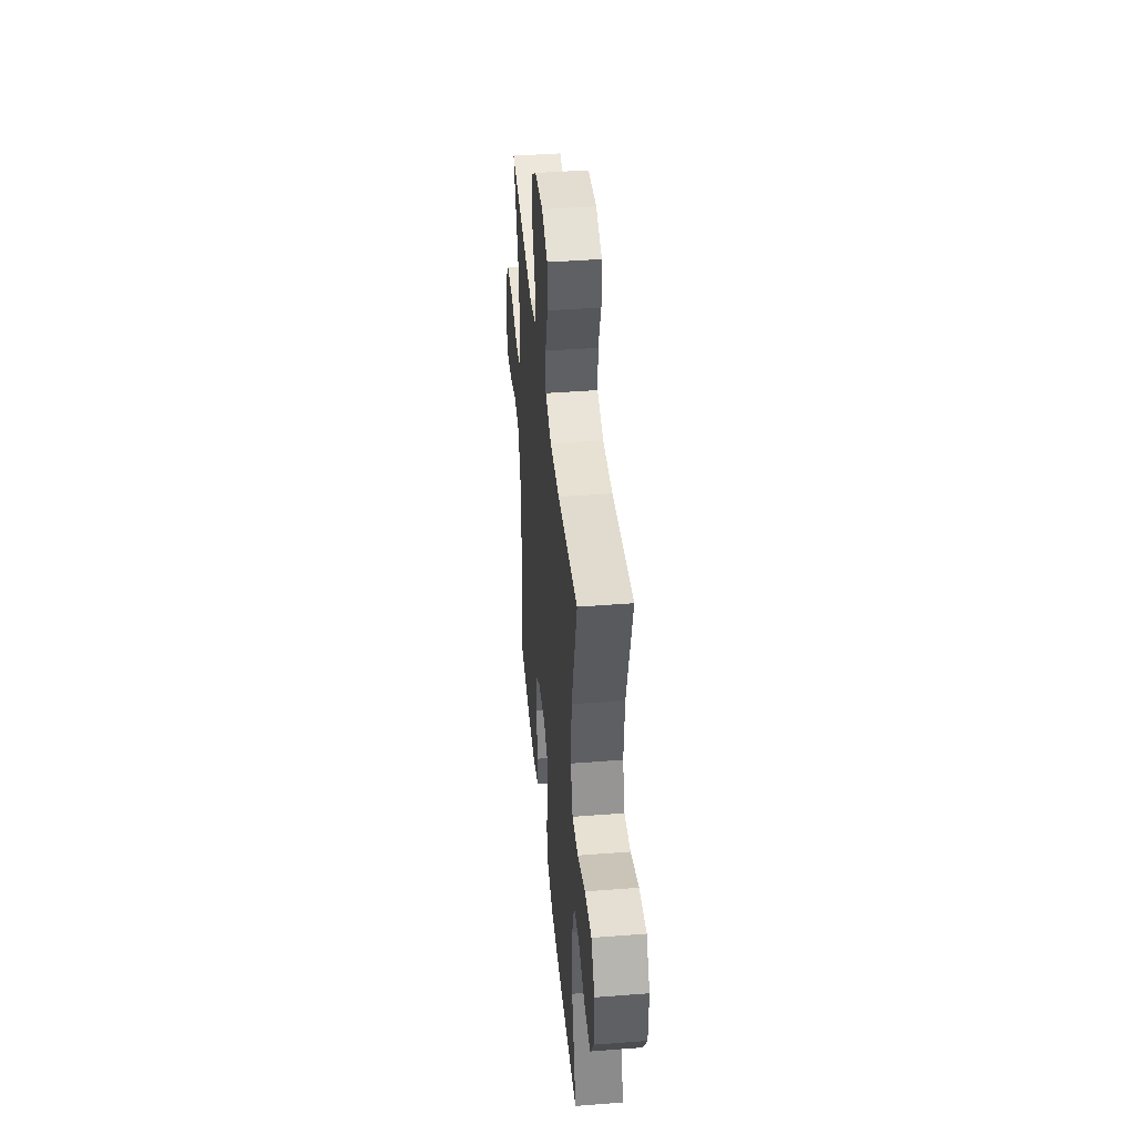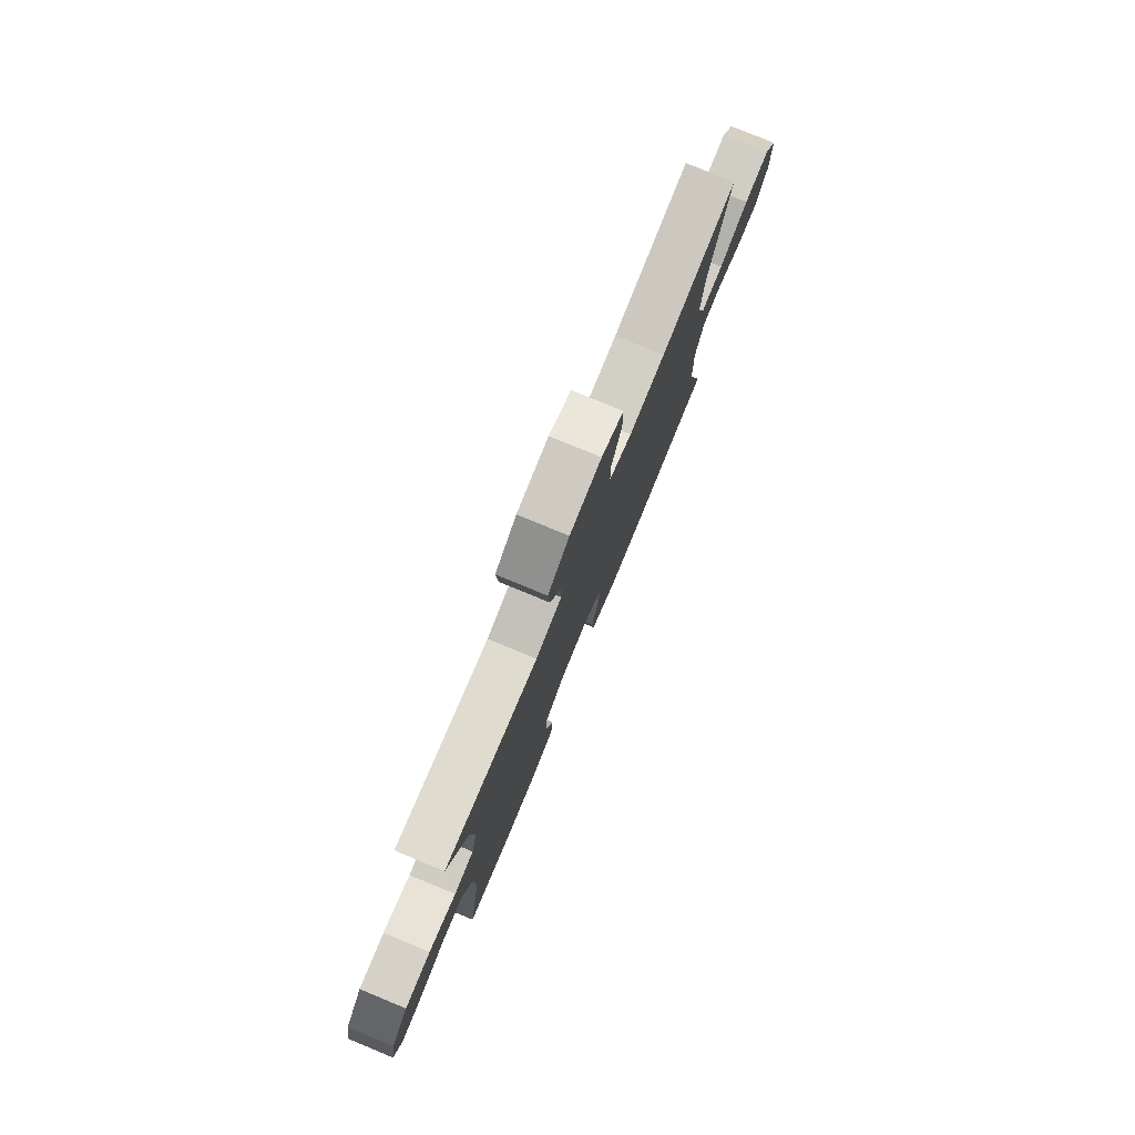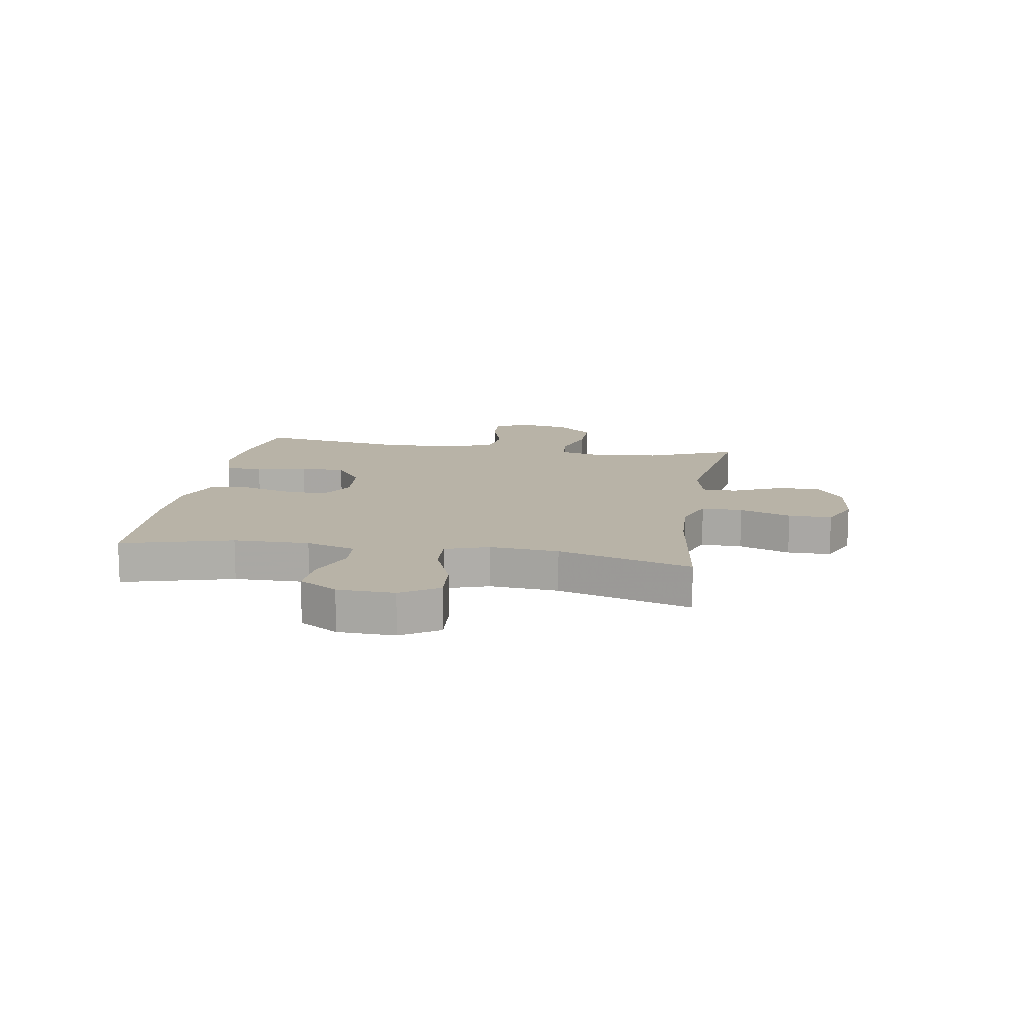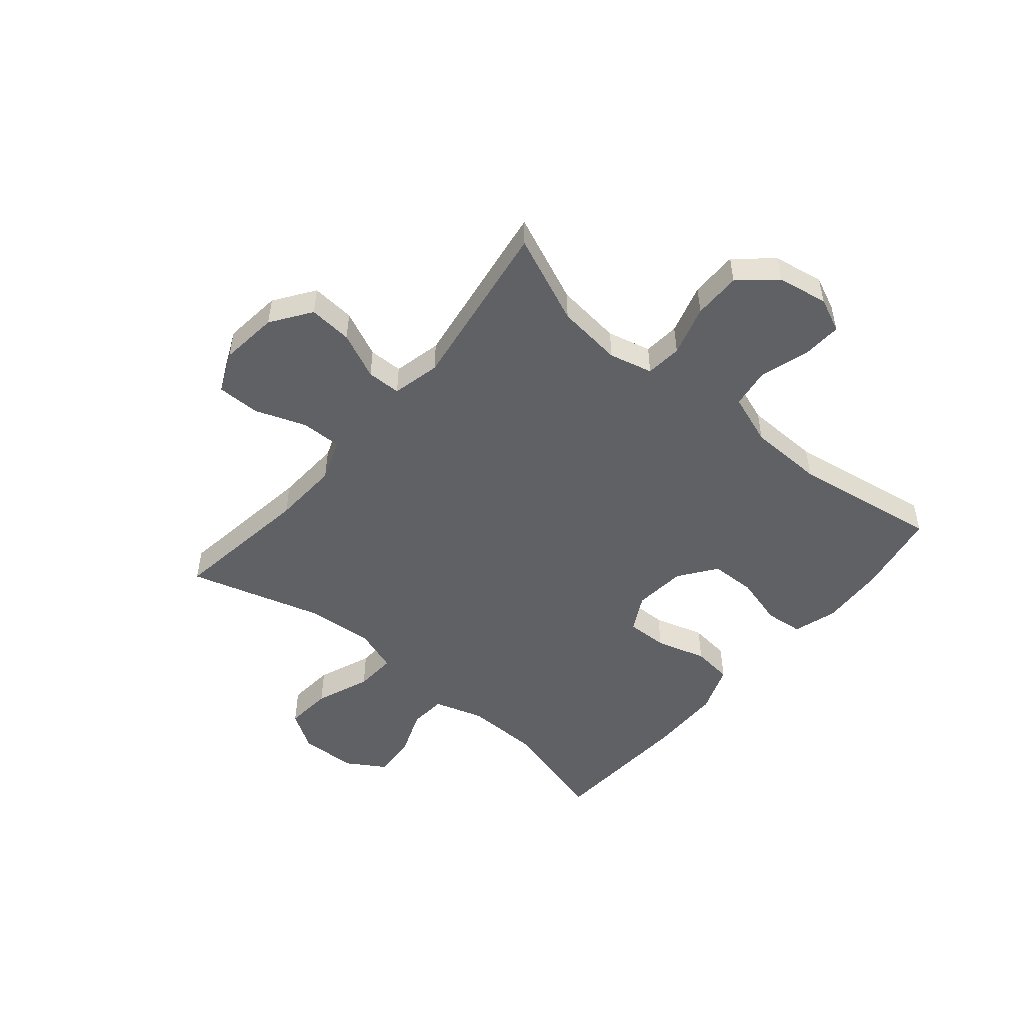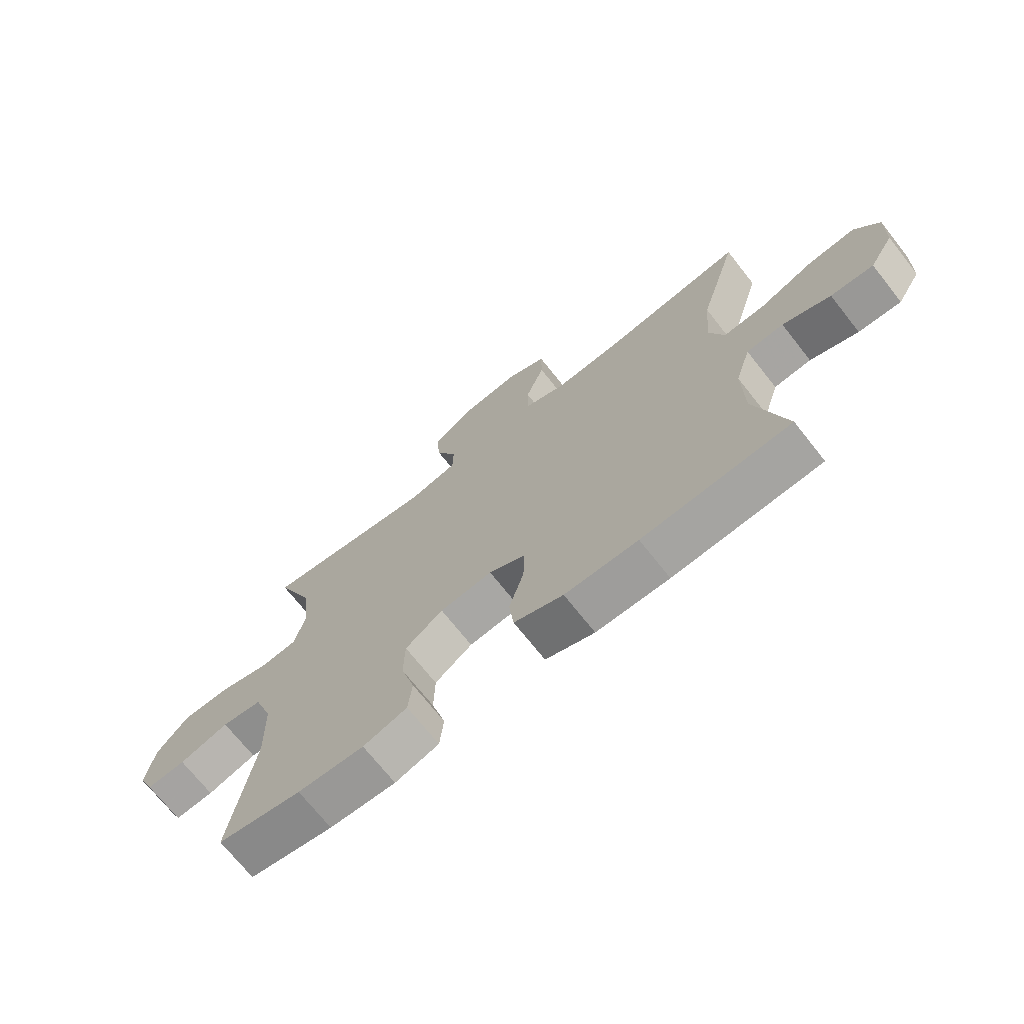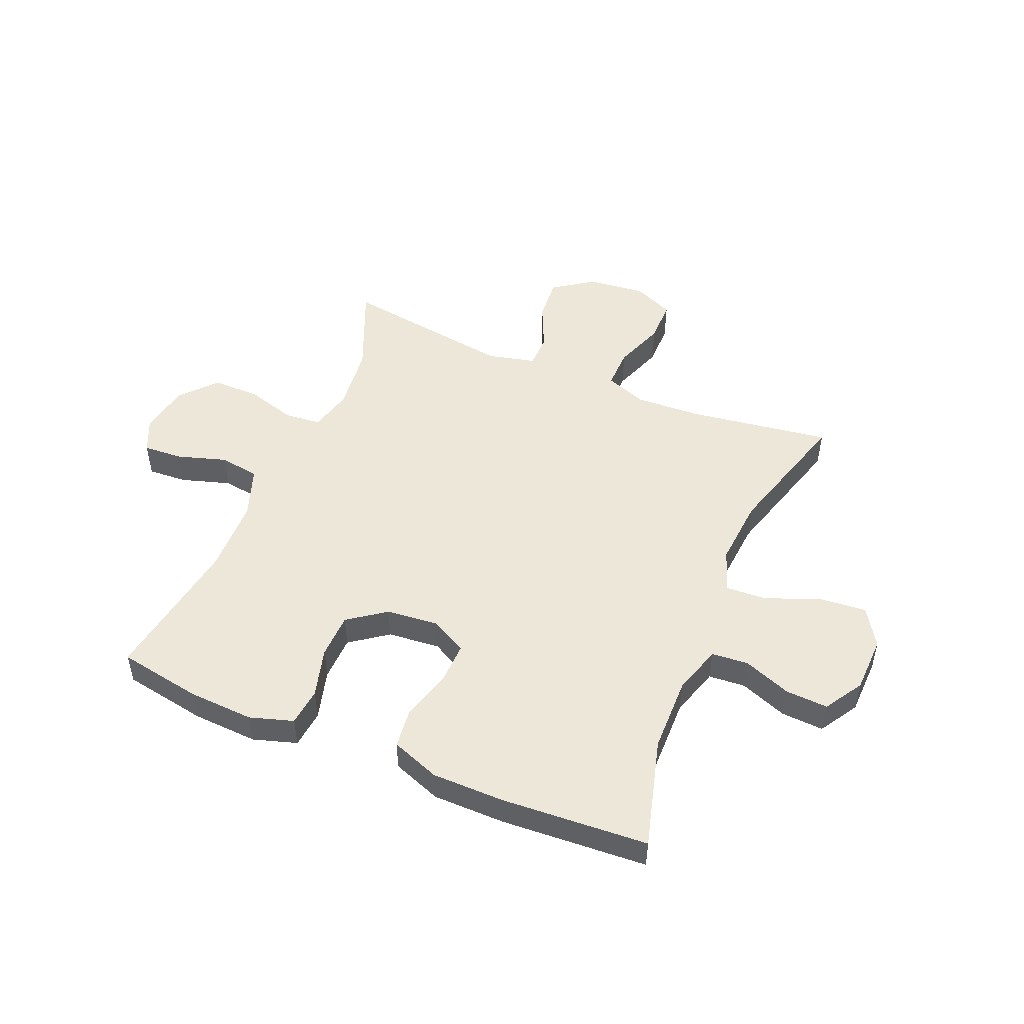
<metadata>
{"format":"obj","ext":"obj","renderer":"f3d","projection":"perspective","resolution":1024,"background":"white","views":[{"elev":41.9,"azim":-95.3,"up":"+Z"},{"elev":78.8,"azim":112.4,"up":"+Z"},{"elev":12.9,"azim":-80.5,"up":"+Y"},{"elev":-50.4,"azim":50.0,"up":"+Y"},{"elev":-70.8,"azim":-141.7,"up":"+Z"},{"elev":49.8,"azim":-157.3,"up":"+Y"}]}
</metadata>
<code>
v 0.5 0.07 -0.5
v 0.353 0.07 -0.526
v 0.237 0.07 -0.532
v 0.16 0.07 -0.508
v 0.153 0.07 -0.441
v 0.177 0.07 -0.353
v 0.175 0.07 -0.273
v 0.109 0.07 -0.225
v 0.017 0.07 -0.216
v -0.047 0.07 -0.25
v -0.045 0.07 -0.323
v -0.019 0.07 -0.412
v -0.027 0.07 -0.483
v -0.113 0.07 -0.515
v -0.241 0.07 -0.516
v -0.5 0.07 -0.5
v -0.447 0.07 -0.306
v -0.445 0.07 -0.173
v -0.472 0.07 -0.086
v -0.537 0.07 -0.081
v -0.621 0.07 -0.113
v -0.696 0.07 -0.117
v -0.738 0.07 -0.049
v -0.741 0.07 0.051
v -0.699 0.07 0.117
v -0.616 0.07 0.11
v -0.52 0.07 0.072
v -0.447 0.07 0.068
v -0.421 0.07 0.144
v -0.431 0.07 0.265
v -0.5 0.07 0.5
v -0.25 0.07 0.464
v -0.133 0.07 0.458
v -0.059 0.07 0.485
v -0.06 0.07 0.557
v -0.093 0.07 0.647
v -0.093 0.07 0.723
v -0.021 0.07 0.755
v 0.082 0.07 0.743
v 0.152 0.07 0.694
v 0.146 0.07 0.617
v 0.109 0.07 0.535
v 0.11 0.07 0.475
v 0.195 0.07 0.455
v 0.5 0.07 0.5
v 0.434 0.07 0.344
v 0.421 0.07 0.228
v 0.44 0.07 0.151
v 0.504 0.07 0.145
v 0.593 0.07 0.171
v 0.677 0.07 0.171
v 0.732 0.07 0.108
v 0.748 0.07 0.019
v 0.721 0.07 -0.041
v 0.652 0.07 -0.037
v 0.565 0.07 -0.01
v 0.494 0.07 -0.02
v 0.462 0.07 -0.11
v 0.459 0.07 -0.242
v 0.5 0 -0.5
v 0.353 0 -0.526
v 0.237 0 -0.532
v 0.16 0 -0.508
v 0.153 0 -0.441
v 0.177 0 -0.353
v 0.175 0 -0.273
v 0.109 0 -0.225
v 0.017 0 -0.216
v -0.047 0 -0.25
v -0.045 0 -0.323
v -0.019 0 -0.412
v -0.027 0 -0.483
v -0.113 0 -0.515
v -0.241 0 -0.516
v -0.5 0 -0.5
v -0.447 0 -0.306
v -0.445 0 -0.173
v -0.472 0 -0.086
v -0.537 0 -0.081
v -0.621 0 -0.113
v -0.696 0 -0.117
v -0.738 0 -0.049
v -0.741 0 0.051
v -0.699 0 0.117
v -0.616 0 0.11
v -0.52 0 0.072
v -0.447 0 0.068
v -0.421 0 0.144
v -0.431 0 0.265
v -0.5 0 0.5
v -0.25 0 0.464
v -0.133 0 0.458
v -0.059 0 0.485
v -0.06 0 0.557
v -0.093 0 0.647
v -0.093 0 0.723
v -0.021 0 0.755
v 0.082 0 0.743
v 0.152 0 0.694
v 0.146 0 0.617
v 0.109 0 0.535
v 0.11 0 0.475
v 0.195 0 0.455
v 0.5 0 0.5
v 0.434 0 0.344
v 0.421 0 0.228
v 0.44 0 0.151
v 0.504 0 0.145
v 0.593 0 0.171
v 0.677 0 0.171
v 0.732 0 0.108
v 0.748 0 0.019
v 0.721 0 -0.041
v 0.652 0 -0.037
v 0.565 0 -0.01
v 0.494 0 -0.02
v 0.462 0 -0.11
v 0.459 0 -0.242
f 54 55 56
f 53 54 56
f 52 53 56
f 51 52 56
f 50 51 56
f 49 50 56
f 48 49 56 57
f 44 45 46
f 43 44 46 47
f 40 41 42
f 39 40 42
f 38 39 42
f 37 38 42
f 36 37 42
f 35 36 42
f 34 35 42 43
f 43 47 48
f 34 43 48
f 33 34 48
f 30 31 32
f 48 57 58
f 33 48 58
f 32 33 58
f 30 32 58
f 29 30 58
f 25 26 27
f 24 25 27
f 23 24 27
f 22 23 27
f 21 22 27
f 20 21 27
f 15 16 17
f 14 15 17
f 13 14 17
f 12 13 17
f 11 12 17
f 10 11 17 18
f 9 10 18 19
f 4 5 6
f 3 4 6
f 2 3 6
f 1 2 6
f 59 1 6
f 59 6 7
f 28 29 58 59
f 19 20 27 28
f 19 28 59
f 9 19 59
f 8 9 59
f 7 8 59
f 115 114 113
f 115 113 112
f 115 112 111
f 115 111 110
f 115 110 109
f 115 109 108
f 116 115 108 107
f 105 104 103
f 106 105 103 102
f 101 100 99
f 101 99 98
f 101 98 97
f 101 97 96
f 101 96 95
f 101 95 94
f 102 101 94 93
f 107 106 102
f 107 102 93
f 107 93 92
f 91 90 89
f 117 116 107
f 117 107 92
f 117 92 91
f 117 91 89
f 117 89 88
f 86 85 84
f 86 84 83
f 86 83 82
f 86 82 81
f 86 81 80
f 86 80 79
f 76 75 74
f 76 74 73
f 76 73 72
f 76 72 71
f 76 71 70
f 77 76 70 69
f 78 77 69 68
f 65 64 63
f 65 63 62
f 65 62 61
f 65 61 60
f 65 60 118
f 66 65 118
f 118 117 88 87
f 87 86 79 78
f 118 87 78
f 118 78 68
f 118 68 67
f 118 67 66
f 1 60 61 2
f 2 61 62 3
f 3 62 63 4
f 4 63 64 5
f 5 64 65 6
f 6 65 66 7
f 7 66 67 8
f 8 67 68 9
f 9 68 69 10
f 10 69 70 11
f 11 70 71 12
f 12 71 72 13
f 13 72 73 14
f 14 73 74 15
f 15 74 75 16
f 16 75 76 17
f 17 76 77 18
f 18 77 78 19
f 19 78 79 20
f 20 79 80 21
f 21 80 81 22
f 22 81 82 23
f 23 82 83 24
f 24 83 84 25
f 25 84 85 26
f 26 85 86 27
f 27 86 87 28
f 28 87 88 29
f 29 88 89 30
f 30 89 90 31
f 31 90 91 32
f 32 91 92 33
f 33 92 93 34
f 34 93 94 35
f 35 94 95 36
f 36 95 96 37
f 37 96 97 38
f 38 97 98 39
f 39 98 99 40
f 40 99 100 41
f 41 100 101 42
f 42 101 102 43
f 43 102 103 44
f 44 103 104 45
f 45 104 105 46
f 46 105 106 47
f 47 106 107 48
f 48 107 108 49
f 49 108 109 50
f 50 109 110 51
f 51 110 111 52
f 52 111 112 53
f 53 112 113 54
f 54 113 114 55
f 55 114 115 56
f 56 115 116 57
f 57 116 117 58
f 58 117 118 59
f 59 118 60 1

</code>
